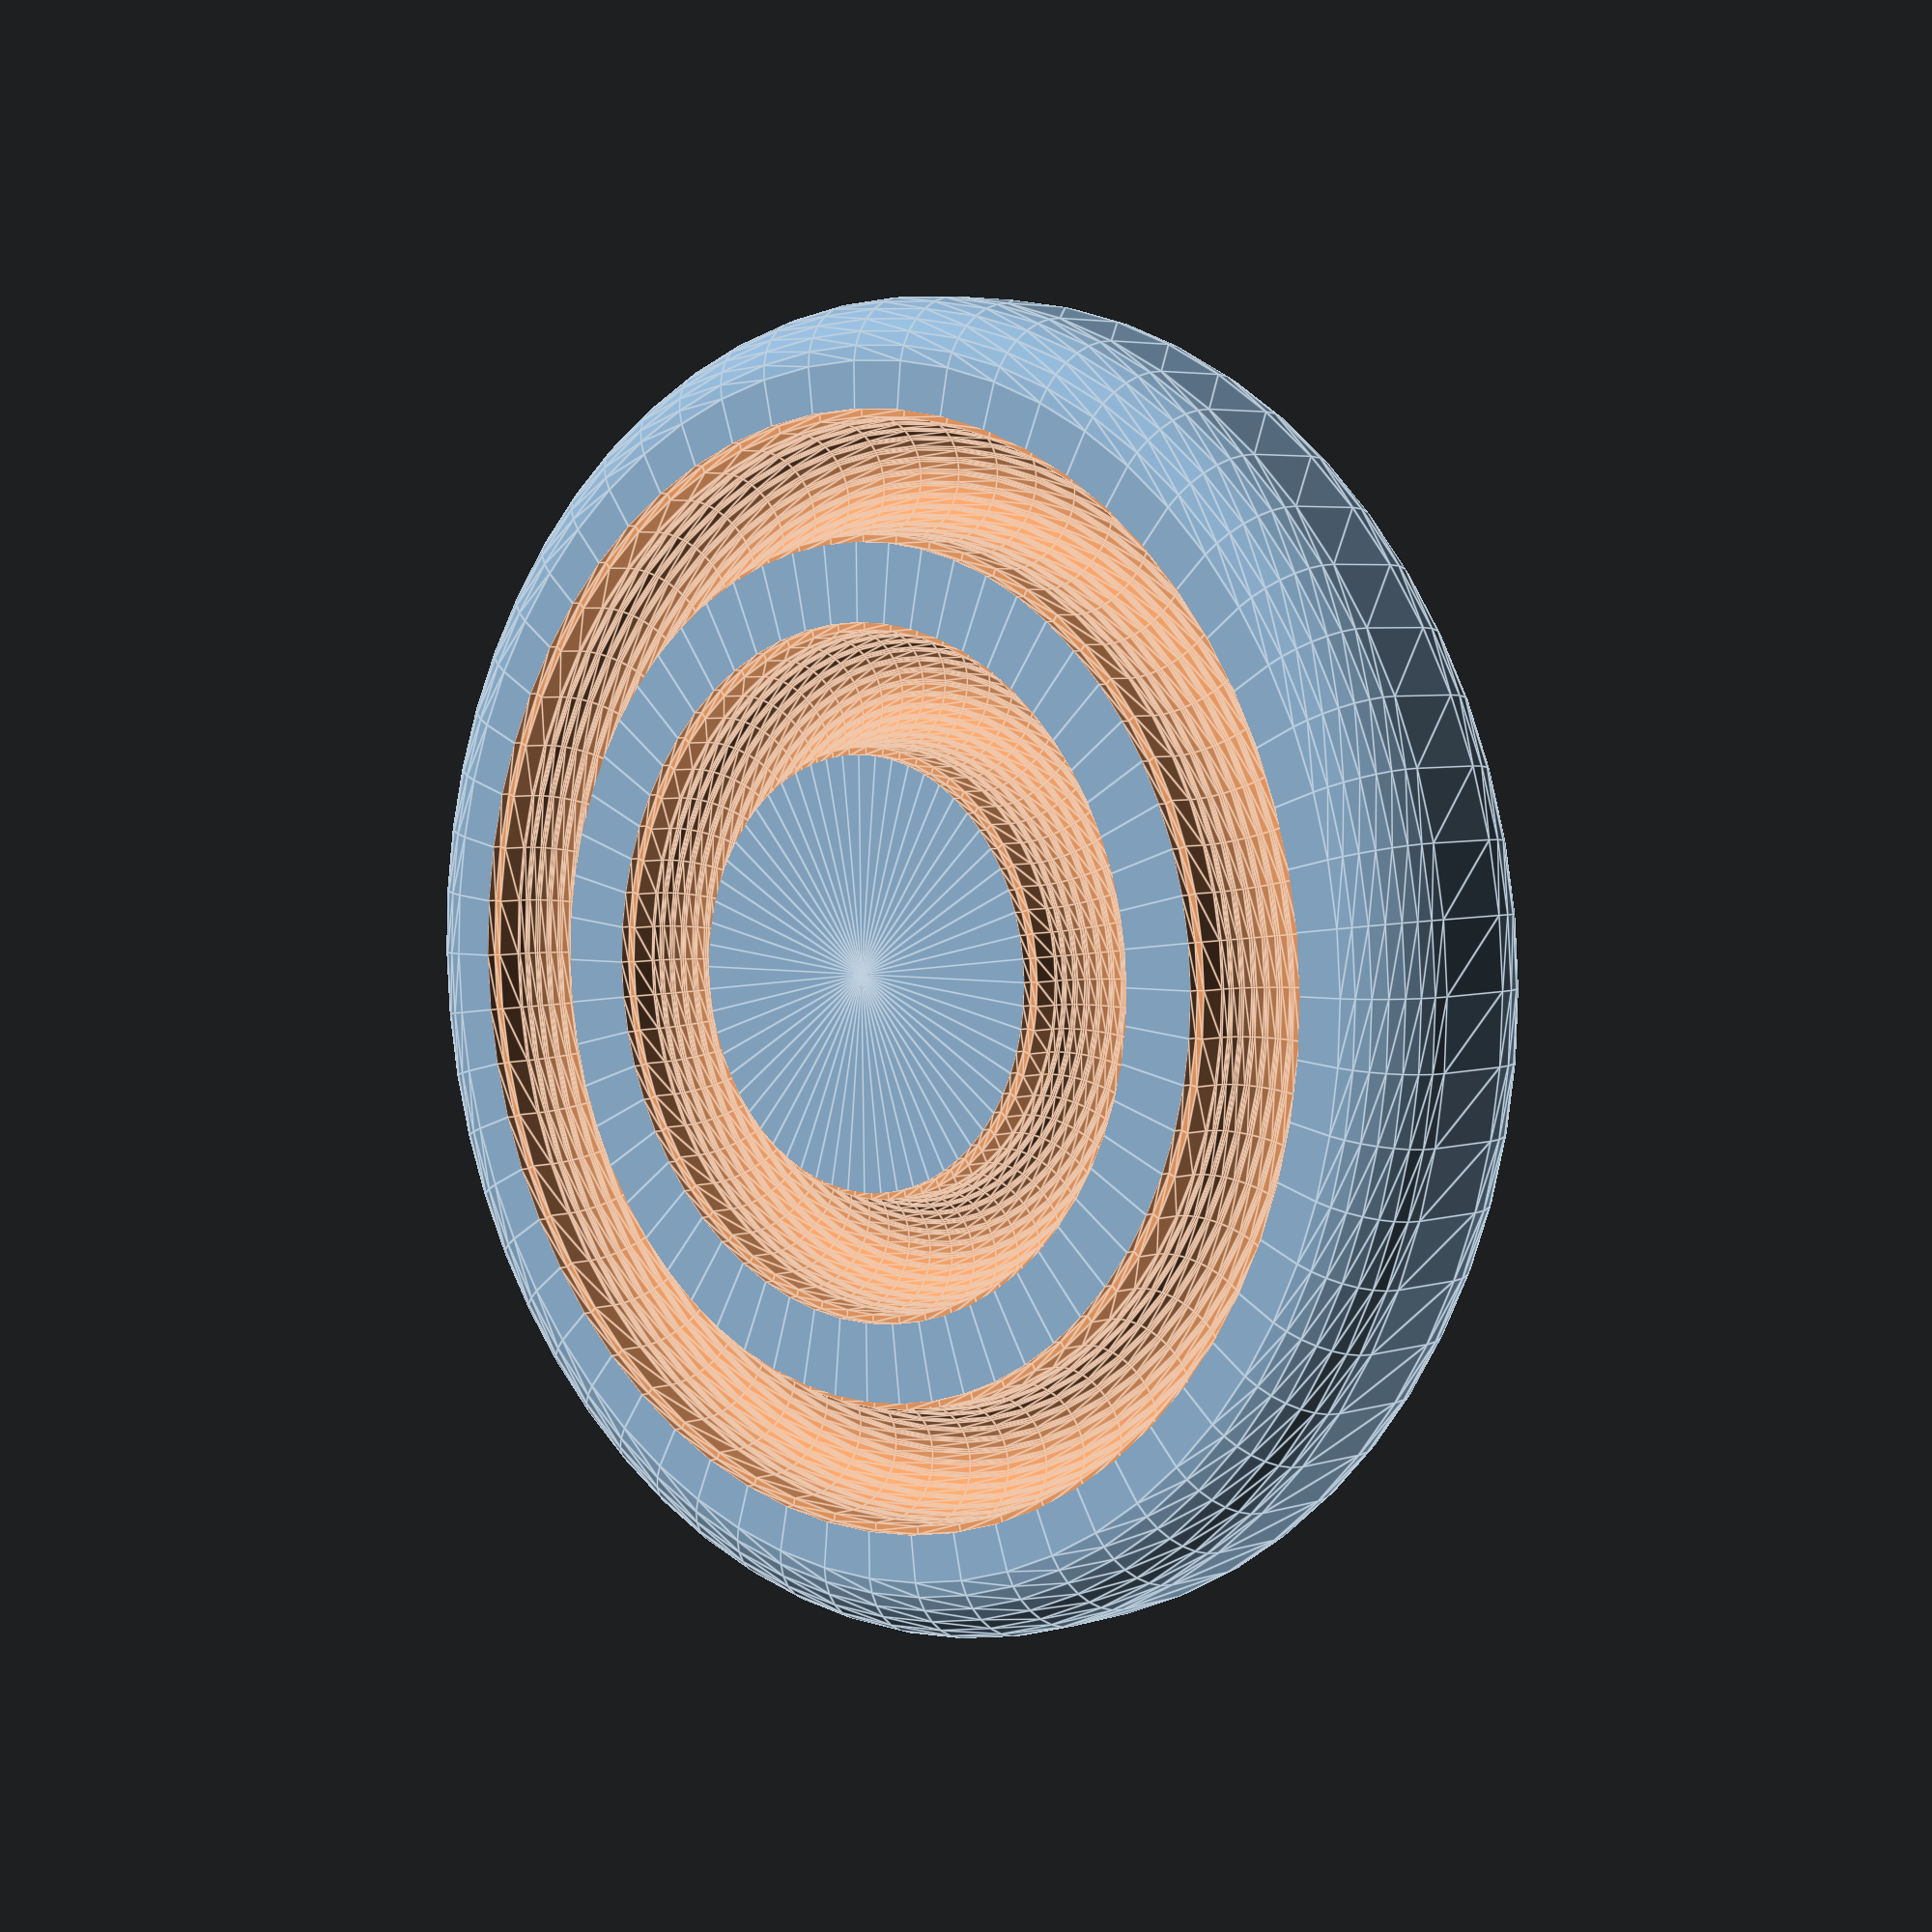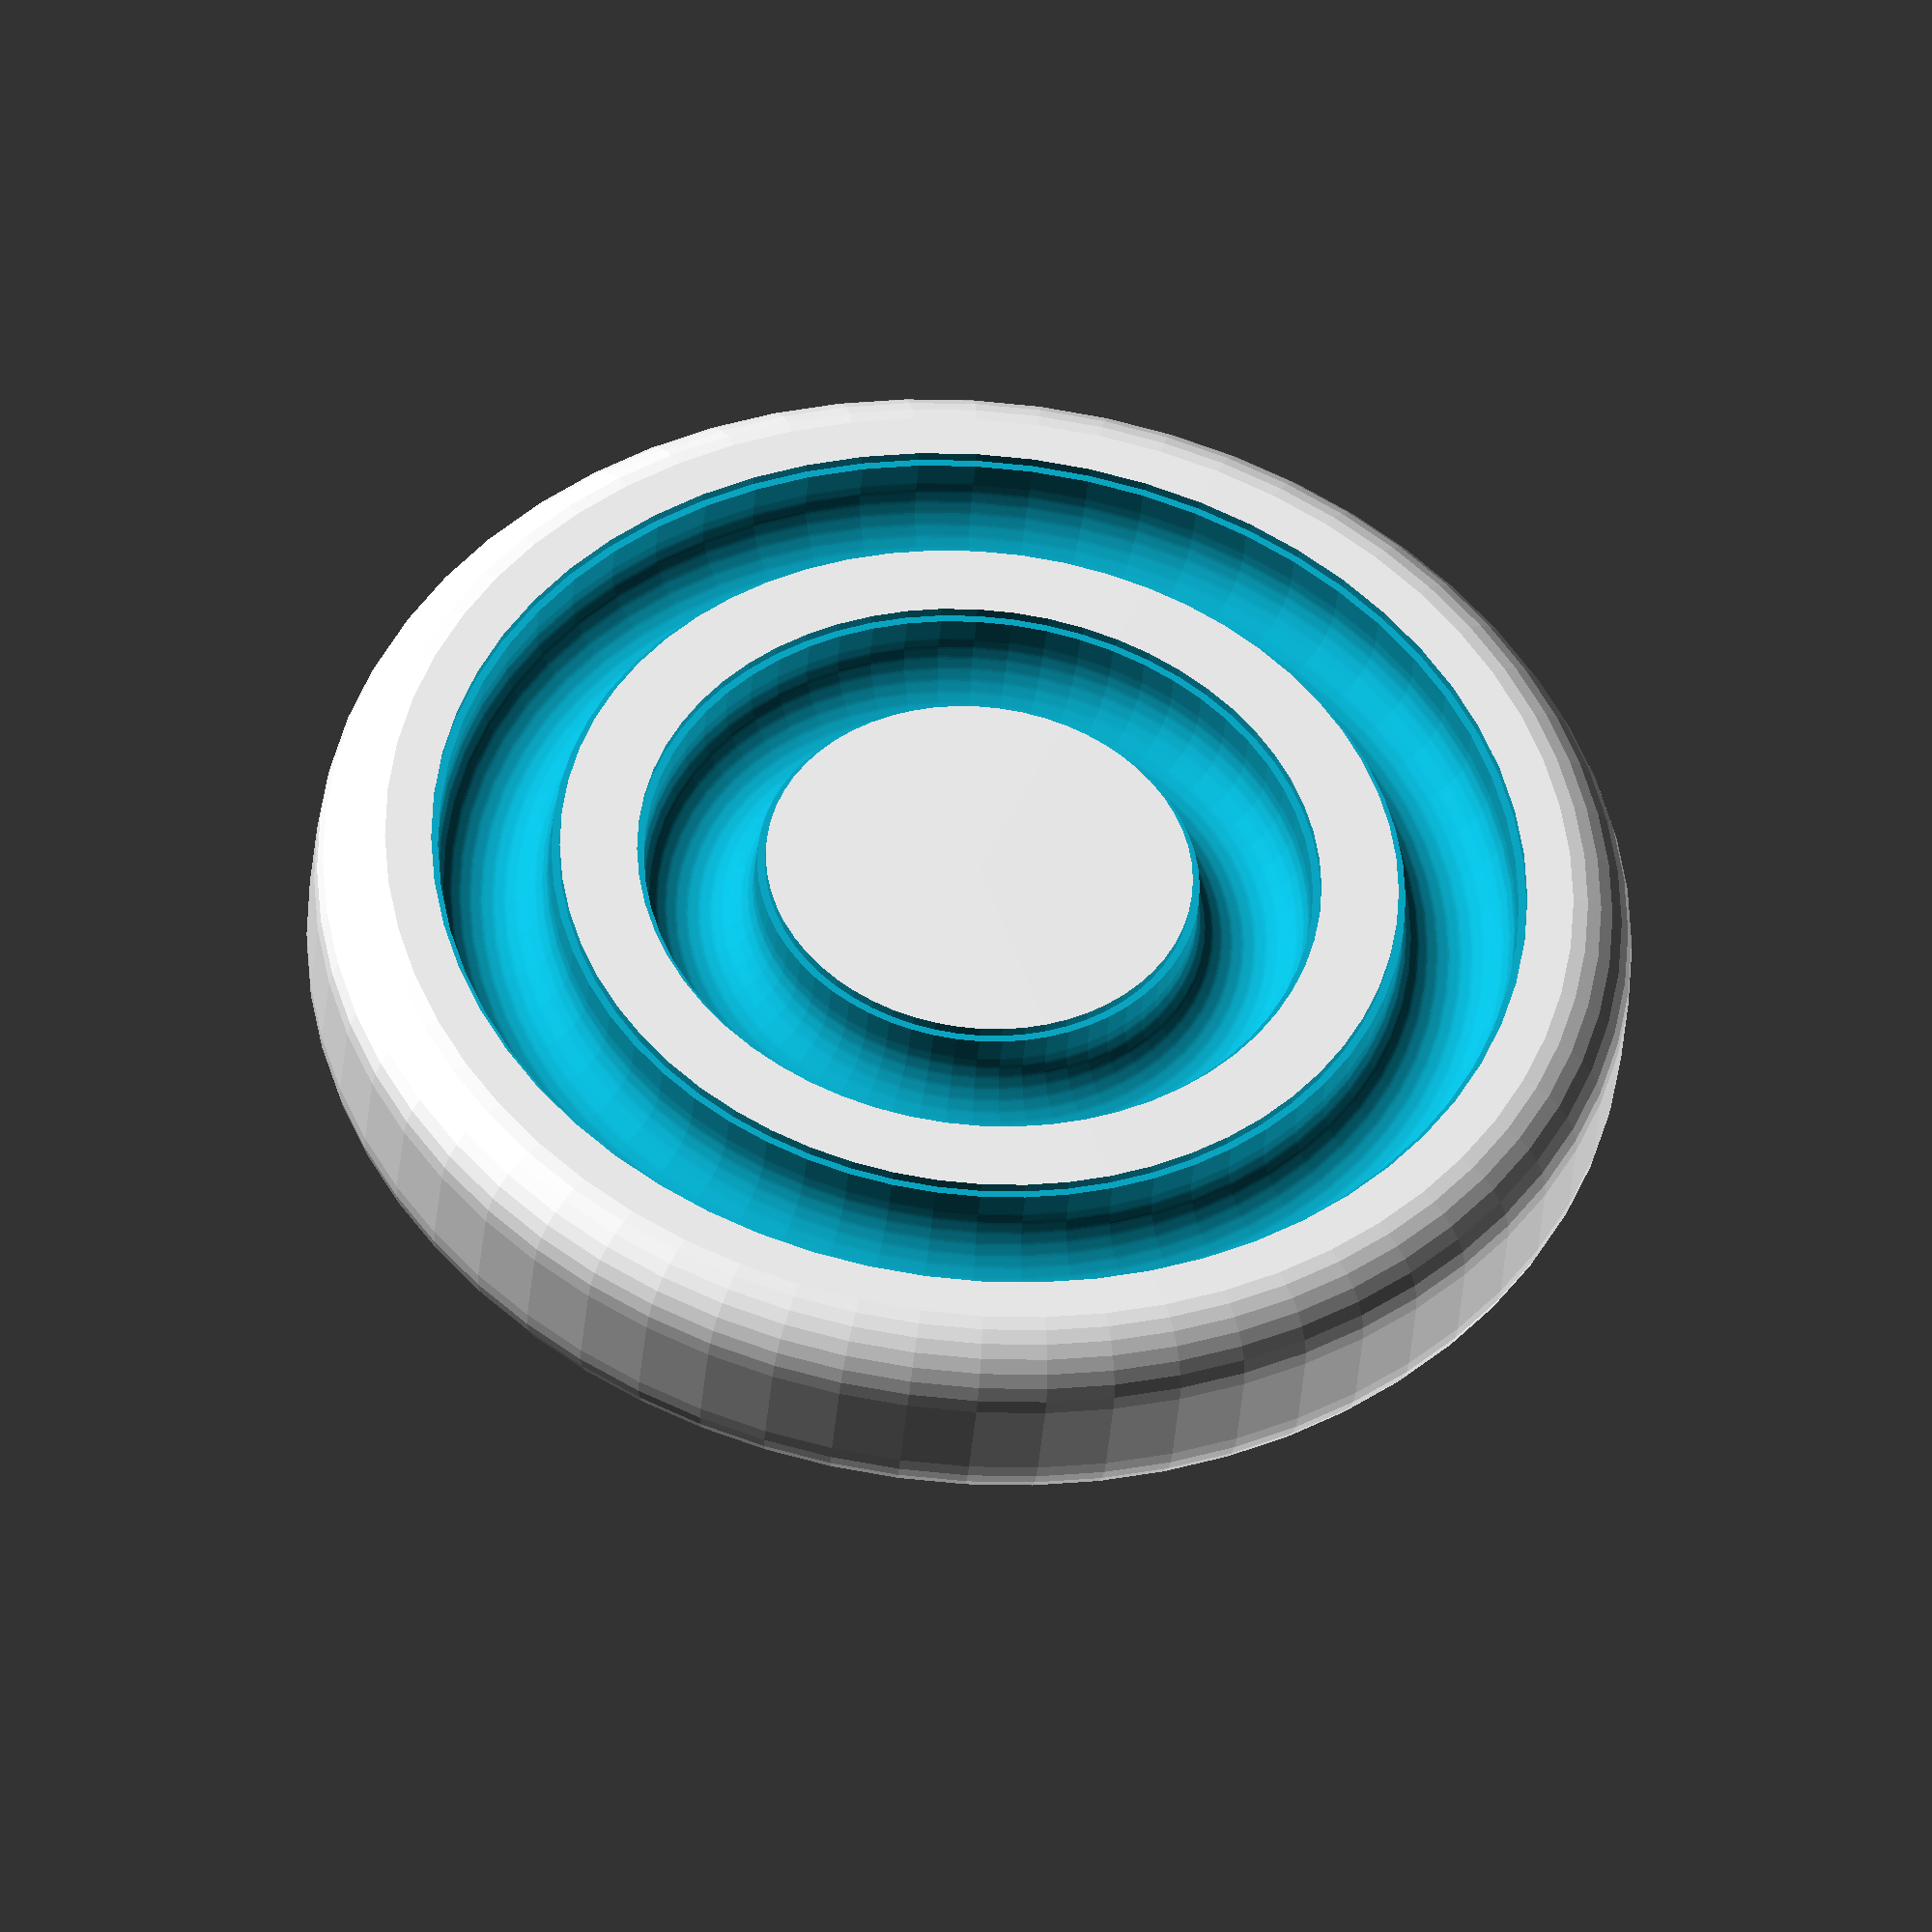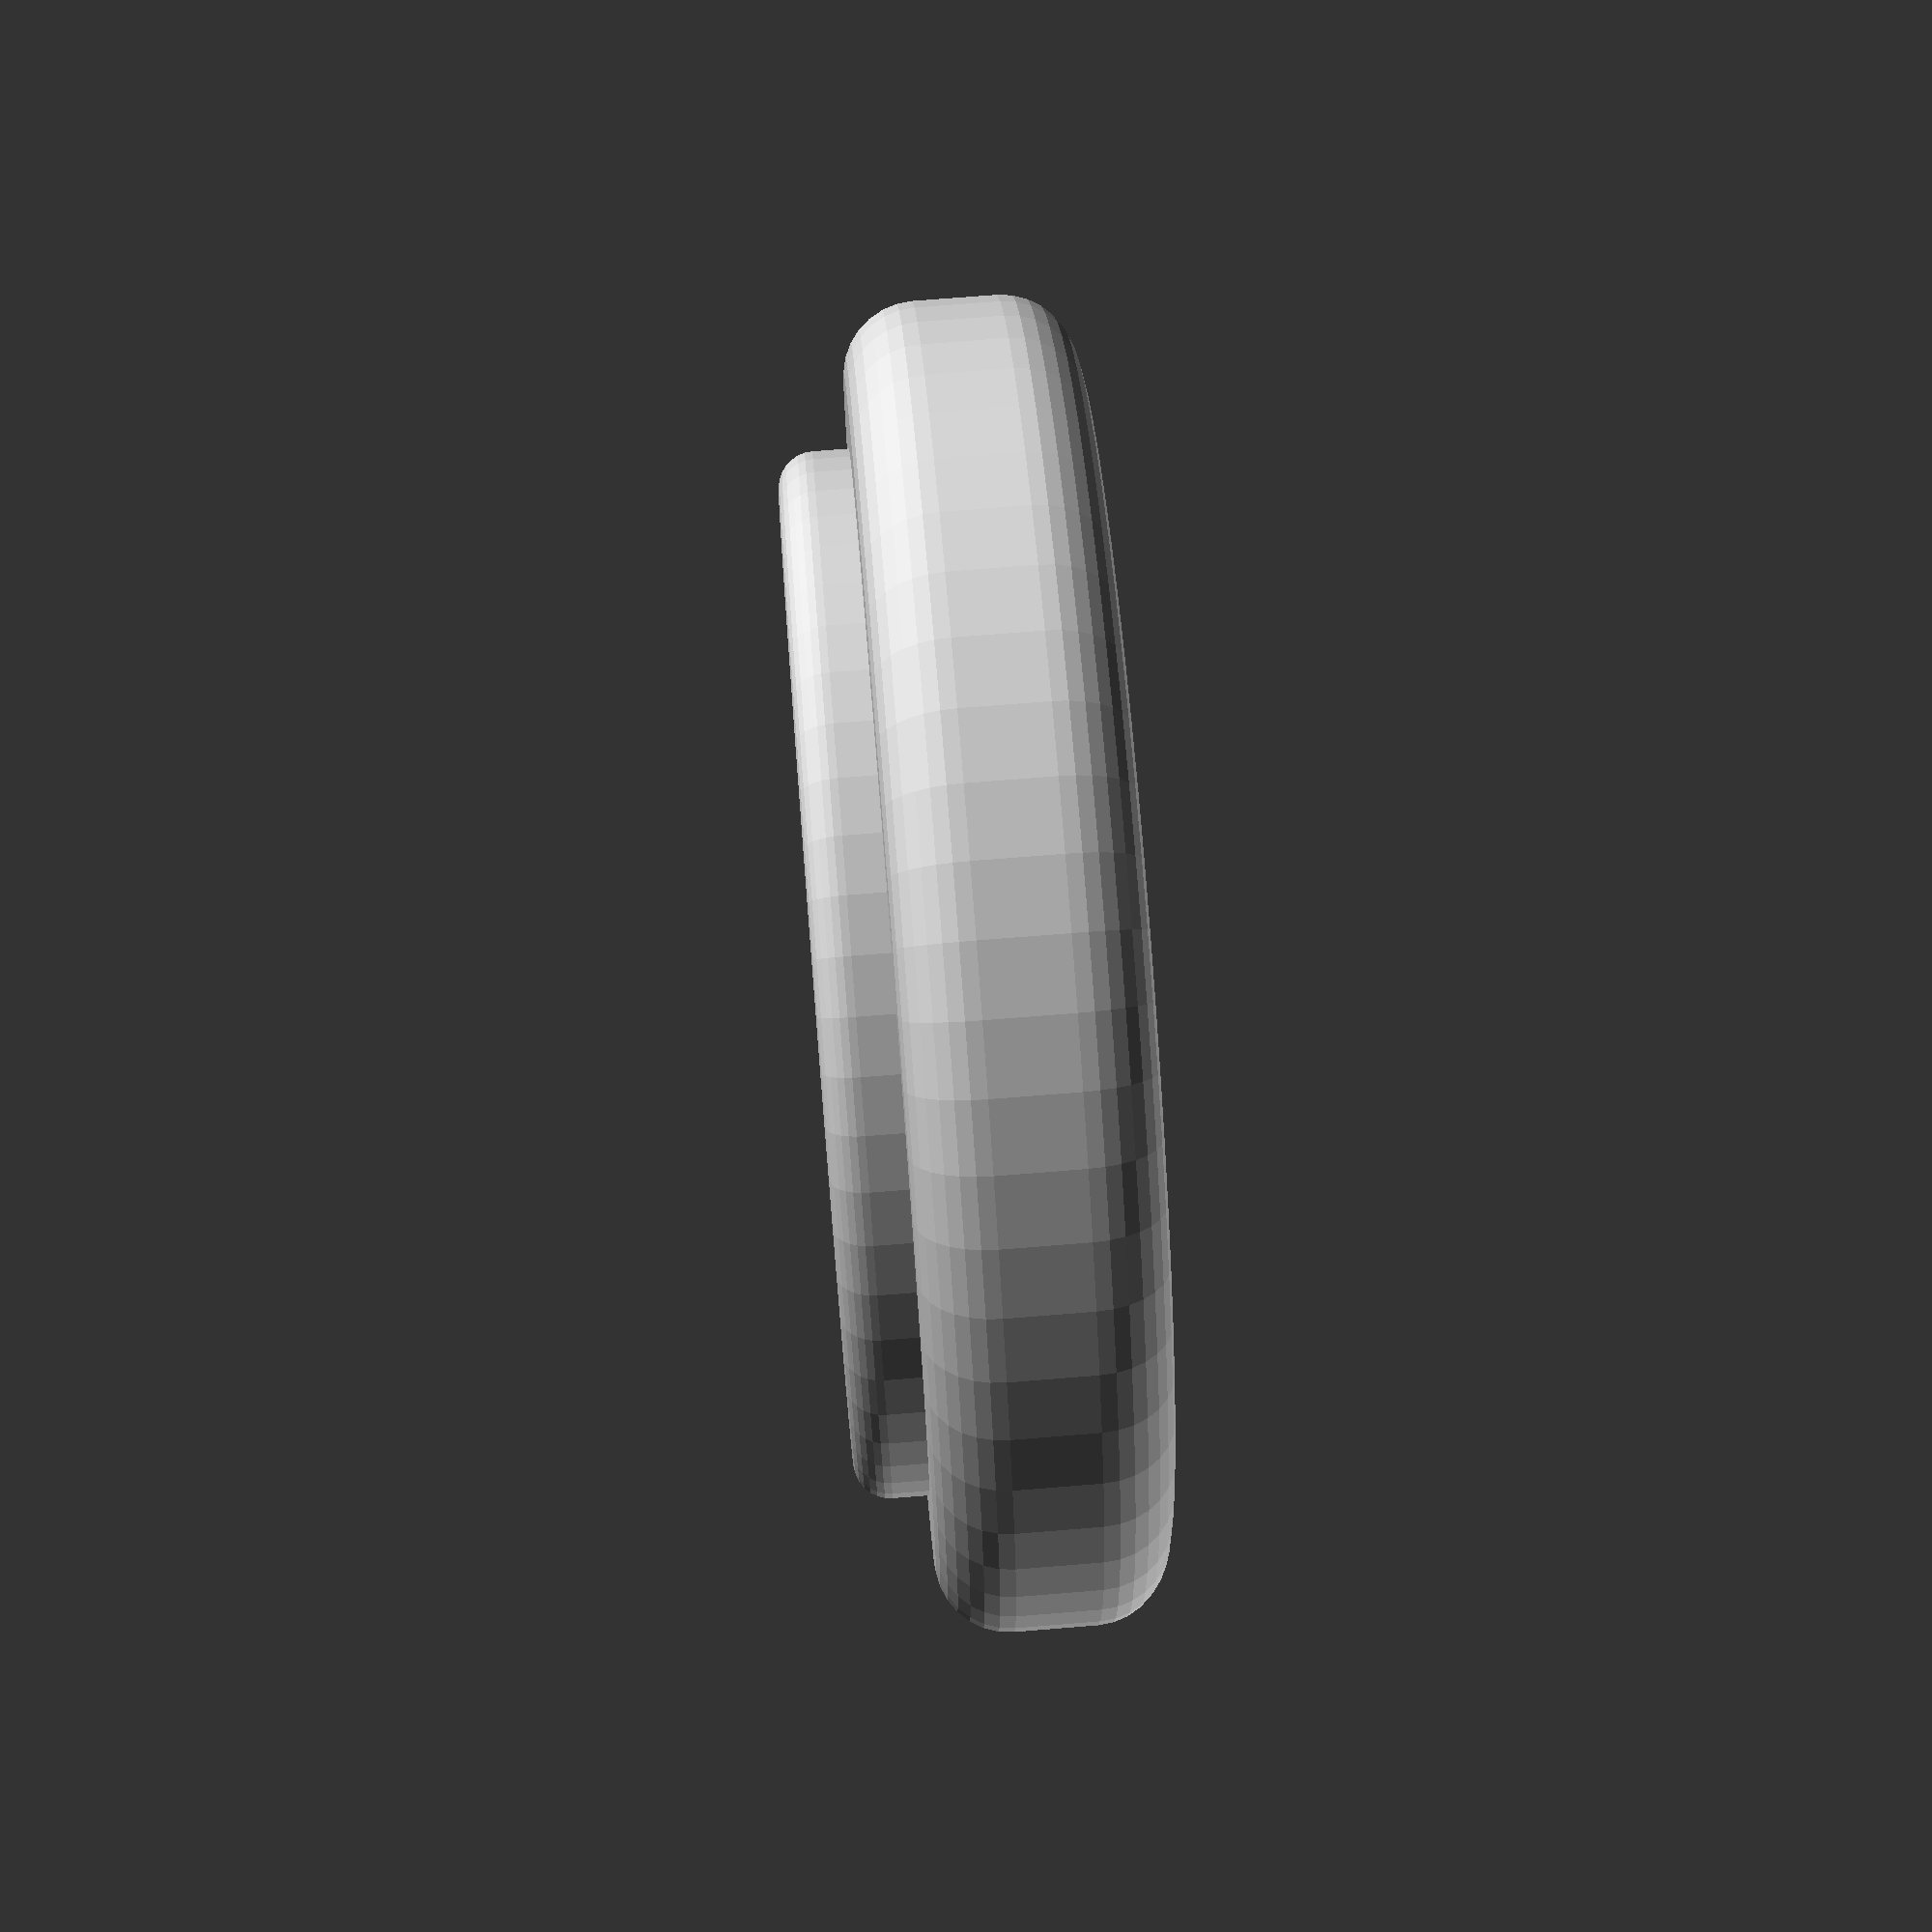
<openscad>
layer = 0.2;
eps = 0.001;
chip_height = 5;

// Child is the 2d shape.
module blank_chip(height, chamfer=1) {
  // Bottom 2 layers: Extra chamfer for elephant foot.
  linear_extrude(layer)
    offset(-chamfer - 0.5*layer)
      children();
  translate([0, 0, layer])
    linear_extrude(layer)
      offset(-chamfer + 1.5*layer)
        children();

  for (z = [2*layer : layer : chamfer - layer])
    translate([0, 0, z])
      linear_extrude(layer)
        offset(-chamfer + layer + z)
          children();

  translate([0, 0, chamfer])
    linear_extrude(height - 2*chamfer)
      children();

  for (z = [0 : layer : chamfer - layer])
    translate([0, 0, height - chamfer + z])
      linear_extrude(layer)
        offset(-z)
          children();
}

blip_diameter = 27.2;
blip_height = chip_height - 0.6;
blip_rail_height = 1.4;
blip_rail_width = 1.4;

module blip_exterior_2d() {
  flat = 0.8;
  hull() {
    translate([0, -blip_height/2])
      square([eps, blip_height]);
    translate([blip_diameter/2 - blip_height/2, 0])
      for (y = flat * [-1, 1])
        translate([0, y])
          circle(d=blip_height-flat*2, $fn = 30);
  }
}

blip_rail_cavity_offs = 0.4;

module blip_rail_2d(cavity=false) {
  offset(cavity ? blip_rail_cavity_offs : 0) {
    hull() {
      translate([-blip_rail_width/2, 0])
        square([blip_rail_width, eps]);
      translate([0, blip_rail_height - blip_rail_width/2])
        circle(d=blip_rail_width, $fn = 30);
    }
  }
  
  // Prevent elephant foot.
  if (cavity)
    translate([-blip_rail_width/2 - 0.55, 0])
      square([blip_rail_width + 1.1, 0.2]);
}

module blip_rail(radius, cavity=false) {
  rotate_extrude($fn = 60)
    translate([radius, 0])
      blip_rail_2d(cavity=cavity);
}

module blip(count) {
  height = chip_height;
  outer_rail_radius = 9.4;
  rail_spacing = 4;

  // Top always has 1 rail.
  translate([0, 0, blip_height/2])
    blip_rail(outer_rail_radius, 0);
  
  difference() {
    rotate_extrude($fn = 60)
      blip_exterior_2d();

    translate([0, 0, -blip_height/2-eps]) {
      // Bottom always has outer rail.
      blip_rail(outer_rail_radius, cavity=true);
      
      if (count >= 2)
        blip_rail(outer_rail_radius - rail_spacing, cavity=true);
      
      if (count >= 3) {
        blip_rail(outer_rail_radius - 2*rail_spacing, cavity=true);
        cylinder(h=blip_rail_height + blip_rail_cavity_offs, r=1.28, $fn=30);
      }
    }
    
    // Etch radar on top.
    for (a = [0:14]) {
      rotate([0, 0, 7*a]) {
        translate([-0, 0, blip_height/2 - 1.4 + a*0.1]) {
          hull() {
            translate([-0.5, outer_rail_radius-0.8, 0])
              cube([1.1, eps, 10]);
            cylinder(d=1, h=10, $fn=16);
          }
        }
      }
    }
  }
}

module skull_2d() {
  $fn = 30;
  
  difference() {
    union() {
      translate([0, -0.5])
        circle(d=13.5);
      translate([0, -5])
        square([10, 6], center=true);
    }
    
    // Eyeballs.
    for (x = 3 * [-1, 1])
      translate([x, -2])
        circle(d=3.5);
    
    // Nose.
    translate([0, -3]) {
      hull() {
        square(eps, center=true);
        translate([0, -2.4])
          square([2.5, eps], center=true);
      }
    }
  }
  
  // Angry eyes.
  for (a = [-1, 1])
    scale([a, 1])
      translate([2, -9])
        translate([0, 10])
          rotate([0, 0, 20])
            square(5, center=true);
  
  // Teeth.
  for (x = [-4, -1.3, 1.3, 4])
    translate([x, -8])
      square([2, 3], center=true);
}

command_points_diameter = 22;

module command_points_number(value) {
  $fn = 40;

  translate([4.8, -5.4, 0])
    scale([-1, 1, 1])
      offset(0.4)
        text(str(value), size = 12);
}

module command_points(value) {
  height = chip_height;
  
  difference() {
    blank_chip(height, 1)
      circle(d=command_points_diameter, $fn=80);
    
    translate([0, 0, -3*eps], $fn = 40)
      linear_extrude(height - 1)
        command_points_number(value);
  }
  
  translate([0, 2, height]) {
    linear_extrude(0.8) skull_2d();
    translate([0, 0, 0.8]) linear_extrude(0.2) offset(-0.2) skull_2d();
    translate([0, 0, 1]) linear_extrude(0.2) offset(-0.4) skull_2d();
  }
}

command_points_track_wall = 3;
command_points_track_floor = 2;
command_points_track_floor_engrave = 0.8;
command_points_track_spacing = command_points_diameter * 0.8;

module command_points_track_2d() {
  $fn = 50;
  hull() {
    circle(d=command_points_diameter);
    translate([6*command_points_track_spacing, 0])
      circle(d=command_points_diameter);
  }
}

module command_points_track_wall_2d() {
  difference() {
    offset(command_points_track_wall)
      command_points_track_2d();
    offset(0.4)
      command_points_track_2d();
  }
}

module command_points_track() {
  height = command_points_track_floor + chip_height/2 - 0.8;
  chamfer = 0.6;

  // Prevent elephant foot.  
  linear_extrude(0.2)
    offset(command_points_track_wall - 0.2)
      command_points_track_2d();

  // Floor with numbers etched.
  difference() {
    translate([0, 0, 0.2])
      linear_extrude(command_points_track_floor - 0.2)
        offset(command_points_track_wall)
          command_points_track_2d();
    
    translate([0, 0, command_points_track_floor-command_points_track_floor_engrave])
      linear_extrude(10)
        for (n = [0:6])
          translate([command_points_track_spacing*n, 0])
            scale([-1, 1]) command_points_number(n);
  }
  
  translate([0, 0, command_points_track_floor]) {
    linear_extrude(height - command_points_track_floor)
      command_points_track_wall_2d();
    translate([0, 0, height - command_points_track_floor]) {
      linear_extrude(0.2) offset(-0.2) command_points_track_wall_2d();
      translate([0, 0, 0.2]) {
        linear_extrude(0.2) offset(-0.4) command_points_track_wall_2d();
      }
    }
  }
}

module bullet_2d() {
  width = 3;
  length = 9;
  gap = 0.8;
  $fn = 30;
  
  translate([3 - length/2, 0]) {
    scale([2, 1]) {
      intersection() {
        circle(d=width);
        translate([-width/2, 0])
          square(width, center=true);
      }
    }
    
    translate([gap, -width/2])
      square([length - width - gap, width]);
  }
}

module fist_2d() { 
  translate([-2.8, -3.2]) {
    for (a = [0:3])
      translate([0, 1.8*a])
        square([2.2, 1]);
    translate([2.8, 0])
      square([3, 6.4]);
    translate([2, 7.1])
      square([3, 1]);
  }
}

module circular_recess(diameter) {
  recess_depth = 1.4;
  
  difference() {
    rotate_extrude($fn=32) {
      hull() {
        translate([0, -recess_depth])
          square(2*recess_depth);
        translate([diameter - recess_depth, 0])
          circle(recess_depth);
      }
    }
    
    // Crosshair notches.
    for (a = [0, 90, 180, 270])
      rotate([-30, 0, a+45])
        translate([0, 3.2 + diameter, 0])
          cube([1.8, 10, 10], center=true);
  }
}

module status_chip() {
  height = chip_height;
  
  difference() {
    blank_chip(height, 1)
      circle(d=16, $fn=80);

    translate([0, 0, height])
      circular_recess(6.4);
    
    for (a = [0:4])
      translate([0, 0, 1.8 - a*0.2])
        linear_extrude(height)
          offset(-a*0.2)
            children();
  }
}

module overwatch() {
  status_chip()
    bullet_2d();
}

module guard() {
  status_chip()
    fist_2d();
}

blip(2);

// TODO: genestealer entry, breach, ladders, power field, space marine controlled area,
// force barrier, psi counter, assault cannon counter, command point counter
</openscad>
<views>
elev=175.7 azim=36.9 roll=317.0 proj=p view=edges
elev=221.3 azim=66.3 roll=5.1 proj=o view=solid
elev=287.4 azim=27.5 roll=85.4 proj=p view=solid
</views>
